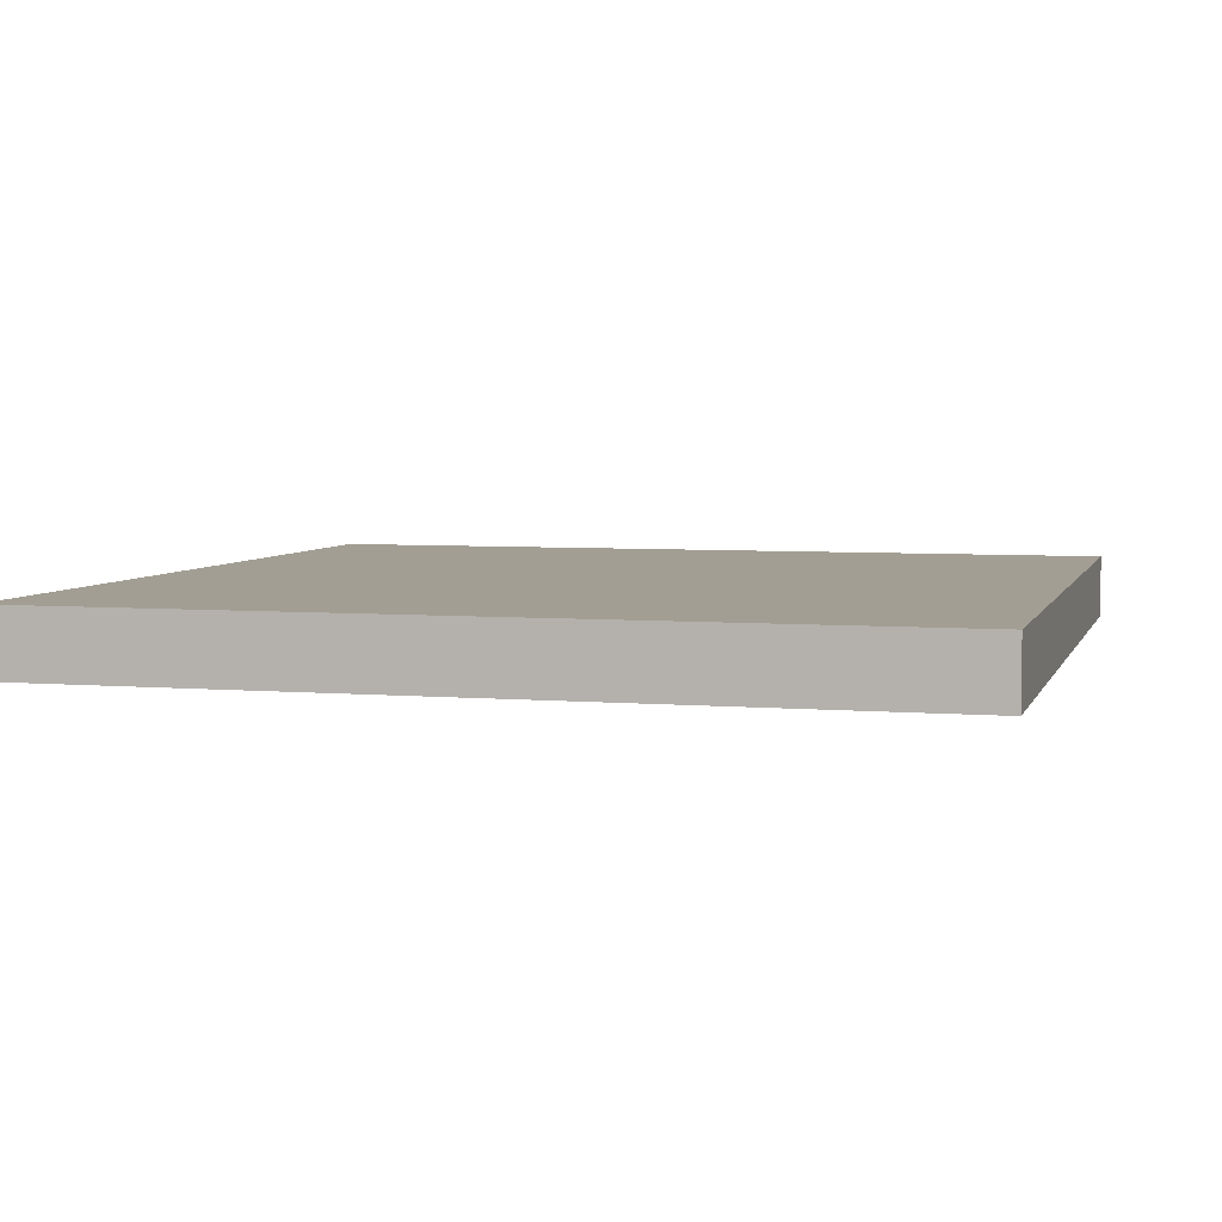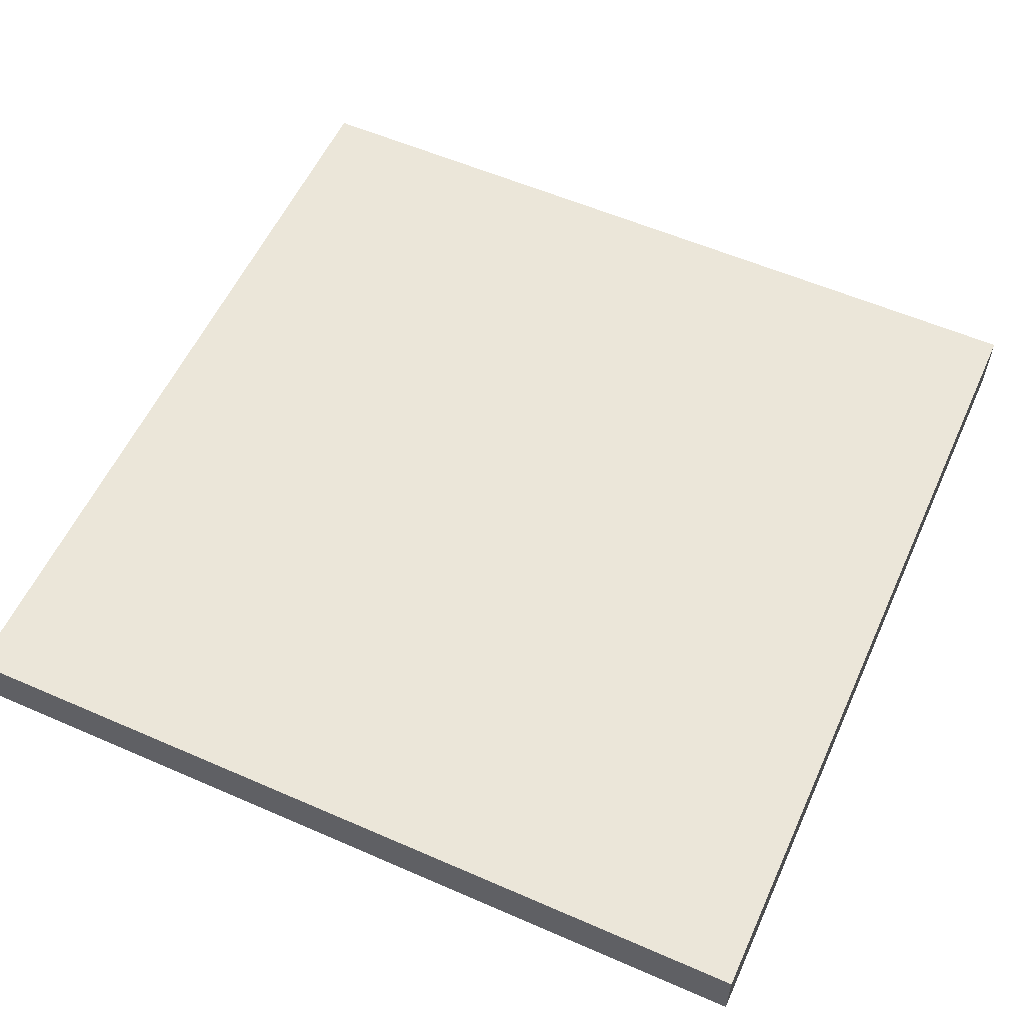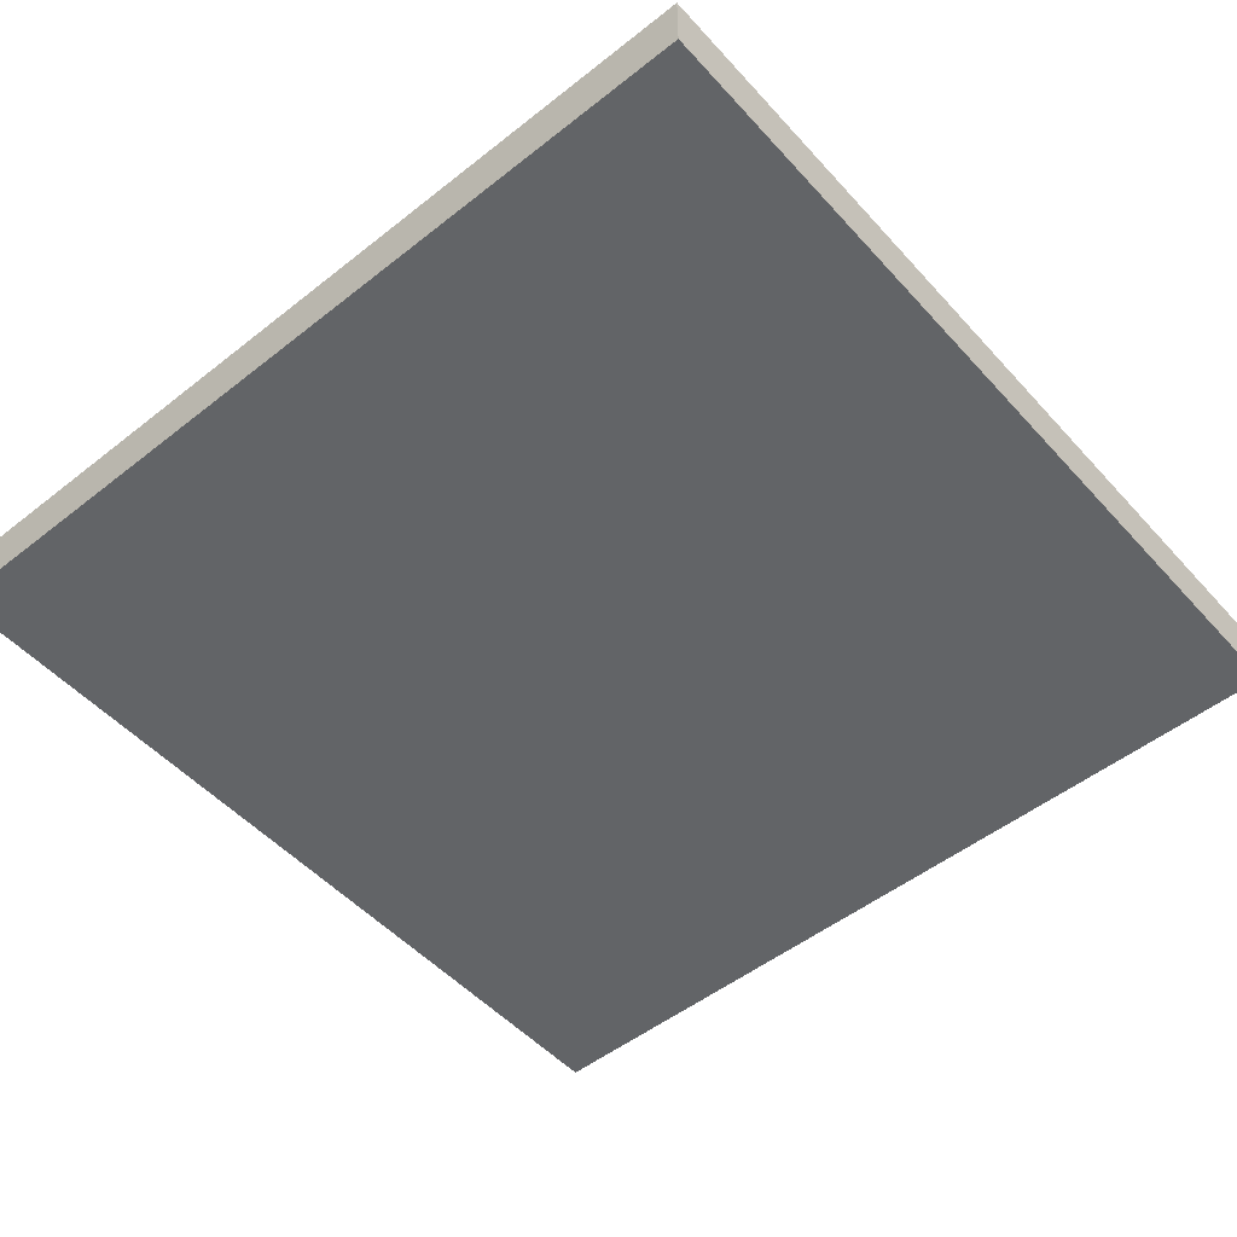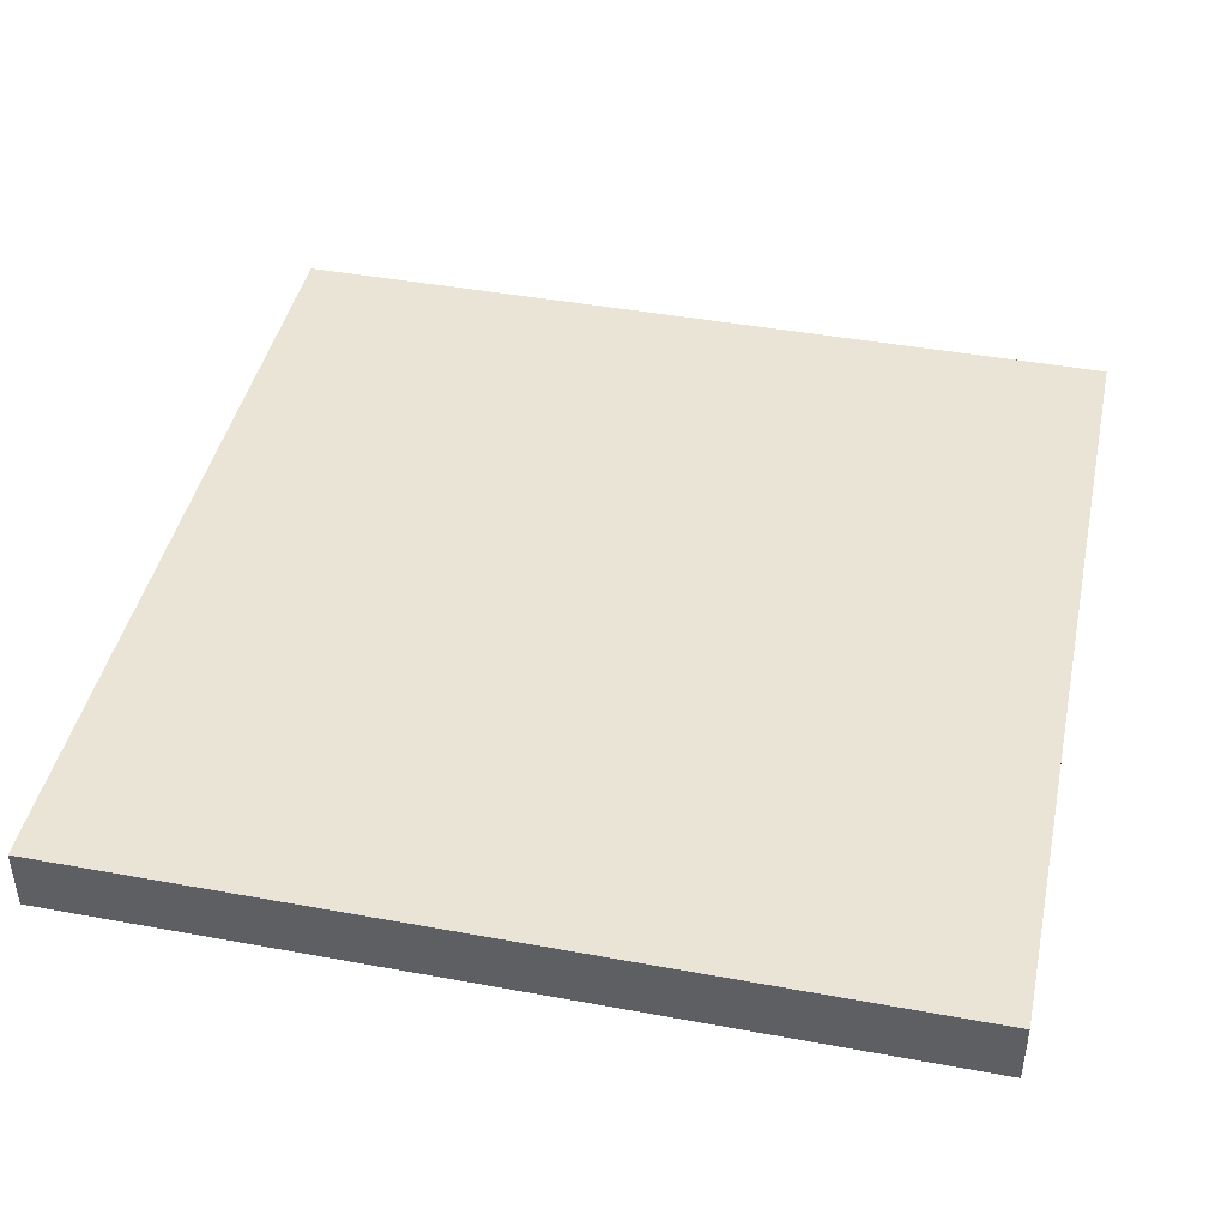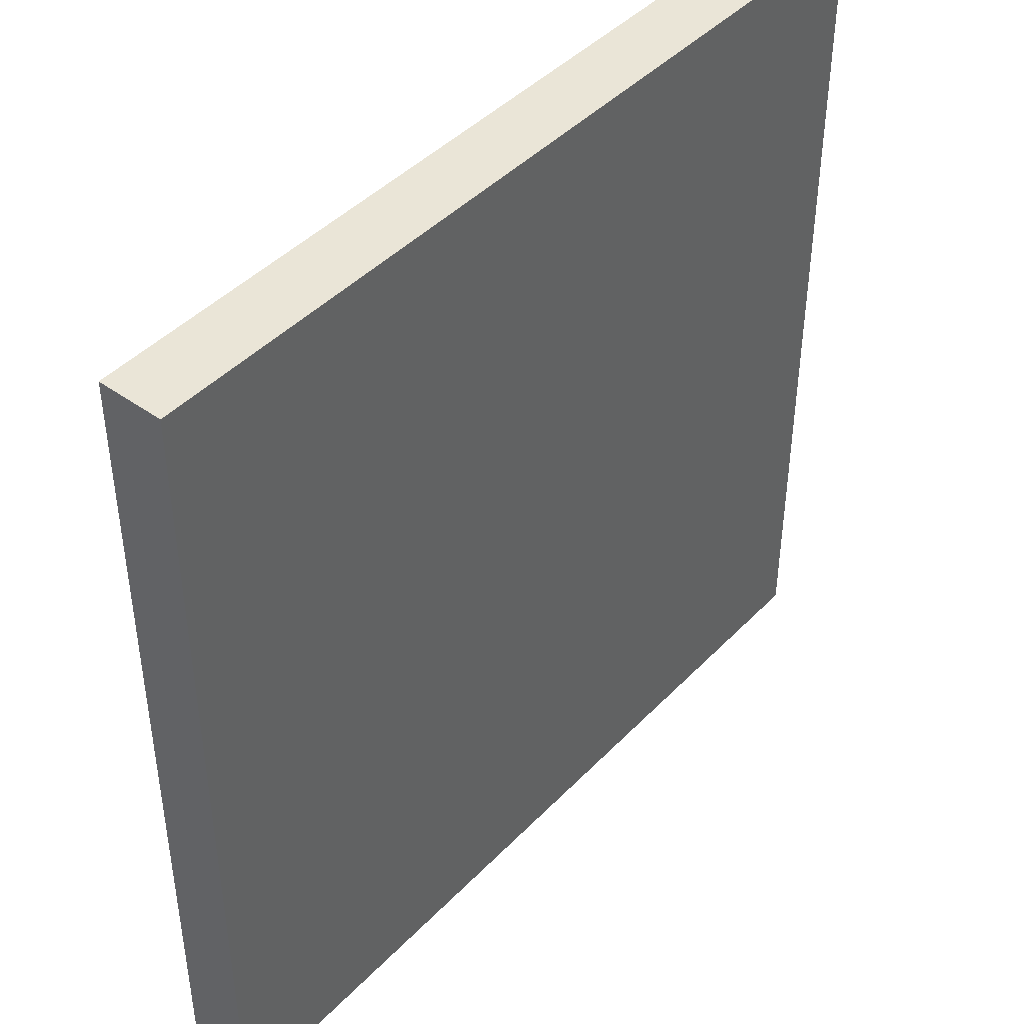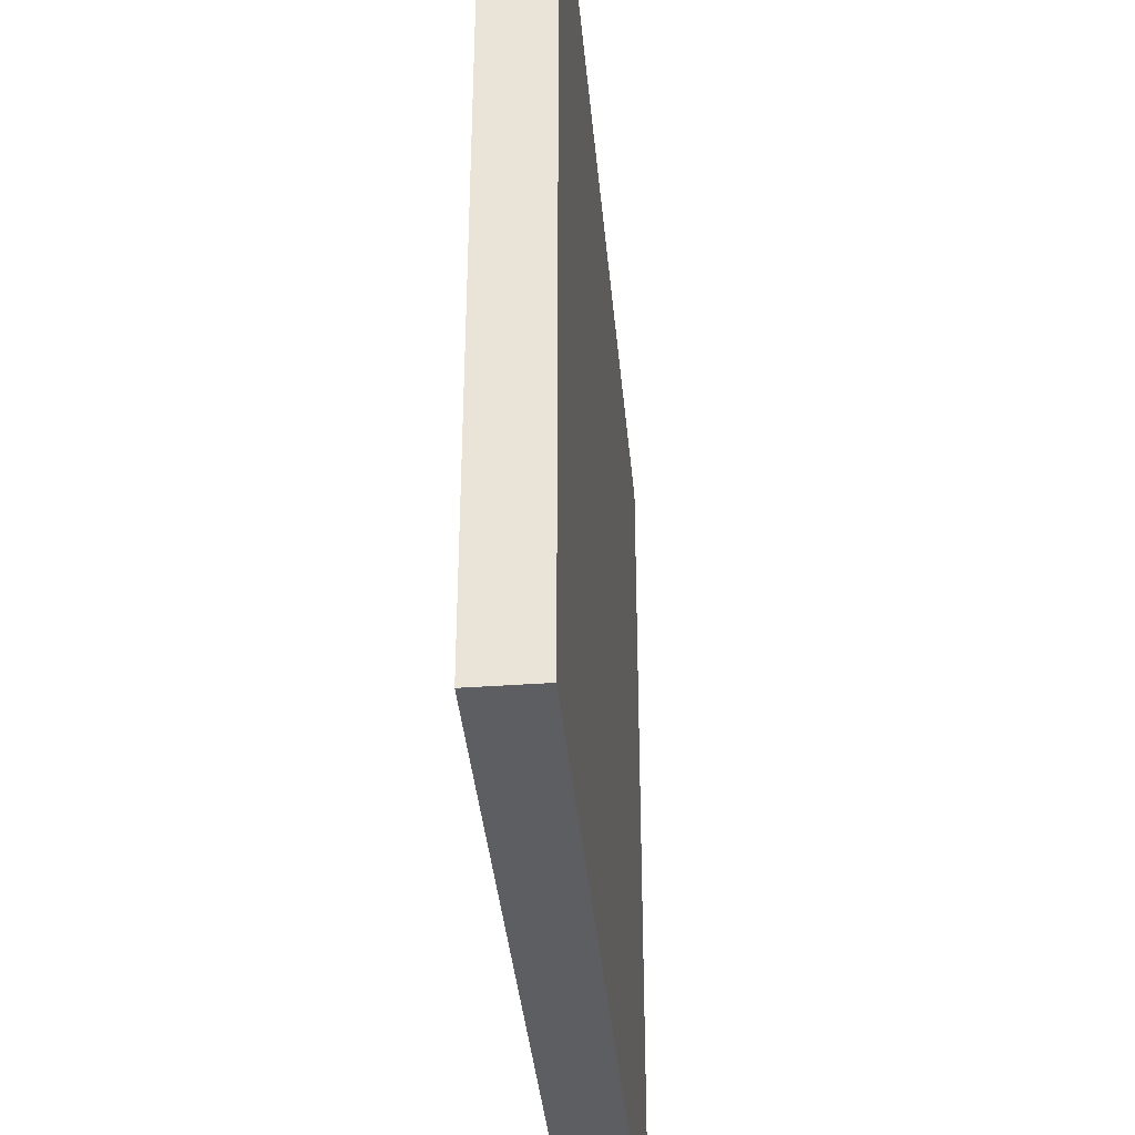
<metadata>
{"format":"obj","ext":"obj","renderer":"f3d","projection":"perspective","resolution":1024,"background":"white","views":[{"elev":5.0,"azim":-165.0,"up":"+Y"},{"elev":57.1,"azim":-155.6,"up":"+Y"},{"elev":-51.1,"azim":40.6,"up":"+Y"},{"elev":43.6,"azim":12.2,"up":"+Y"},{"elev":44.0,"azim":130.1,"up":"+Z"},{"elev":-38.1,"azim":-84.8,"up":"+Z"}]}
</metadata>
<code>
v 20 0 20
v 20 0 -20
v 20 3 -20
v 20 3 20
v -20 0 20
v 20 0 20
v 20 3 20
v -20 3 20
v -20 0 -20
v -20 0 20
v -20 3 20
v -20 3 -20
v 20 0 -20
v -20 0 -20
v -20 3 -20
v 20 3 -20
v 20 3 -20
v -20 3 -20
v -20 3 20
v 20 3 20
v -20 0 -20
v 20 0 -20
v 20 0 20
v -20 0 20
g 42754d08-e2f4-11ea-8ddc-54bf646e7e1f
f 1 2 4
f 4 2 3
g 42757462-e2f4-11ea-8403-54bf646e7e1f
f 5 6 8
f 8 6 7
g 42759b48-e2f4-11ea-83eb-54bf646e7e1f
f 9 10 12
f 12 10 11
g 4275c24c-e2f4-11ea-855a-54bf646e7e1f
f 13 14 16
f 16 14 15
g 427610b4-e2f4-11ea-8c5e-54bf646e7e1f
f 18 19 17
f 17 19 20
g 42763762-e2f4-11ea-85b3-54bf646e7e1f
f 21 22 24
f 24 22 23

</code>
